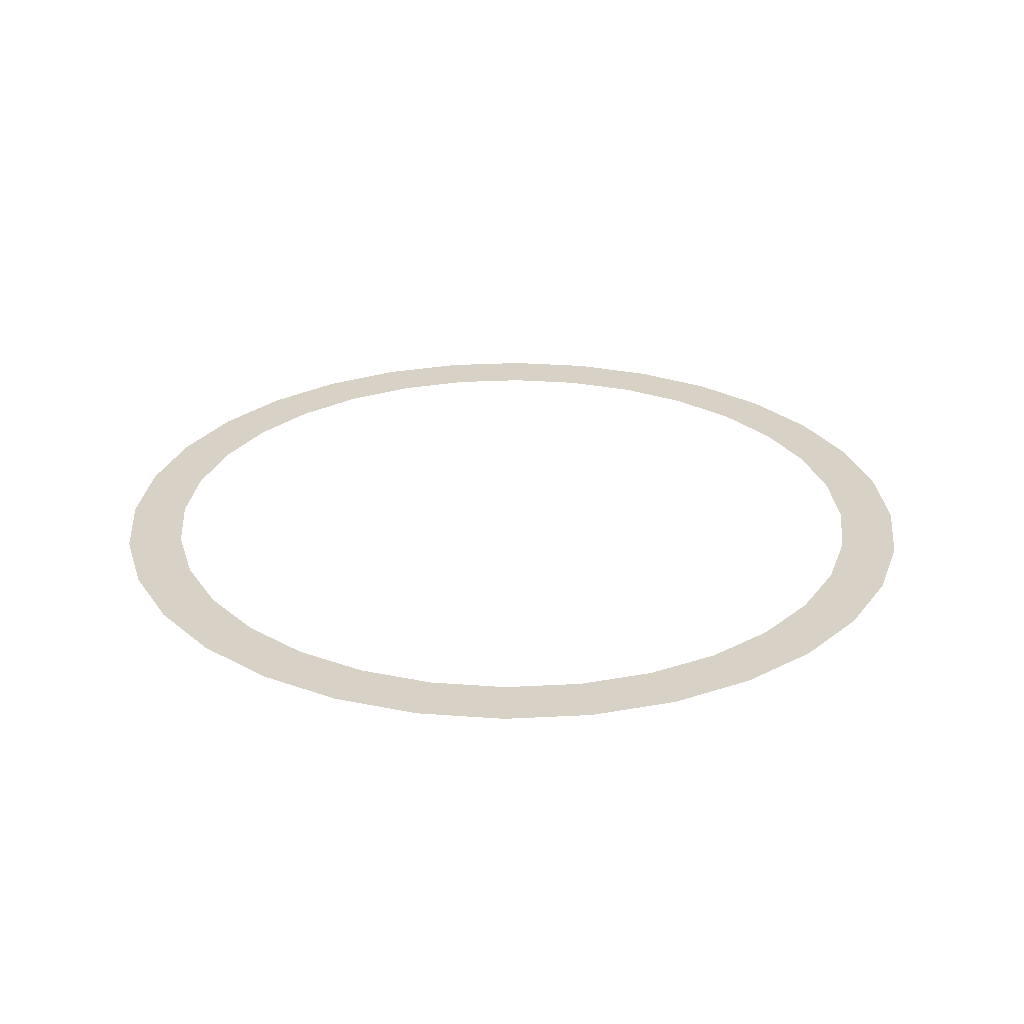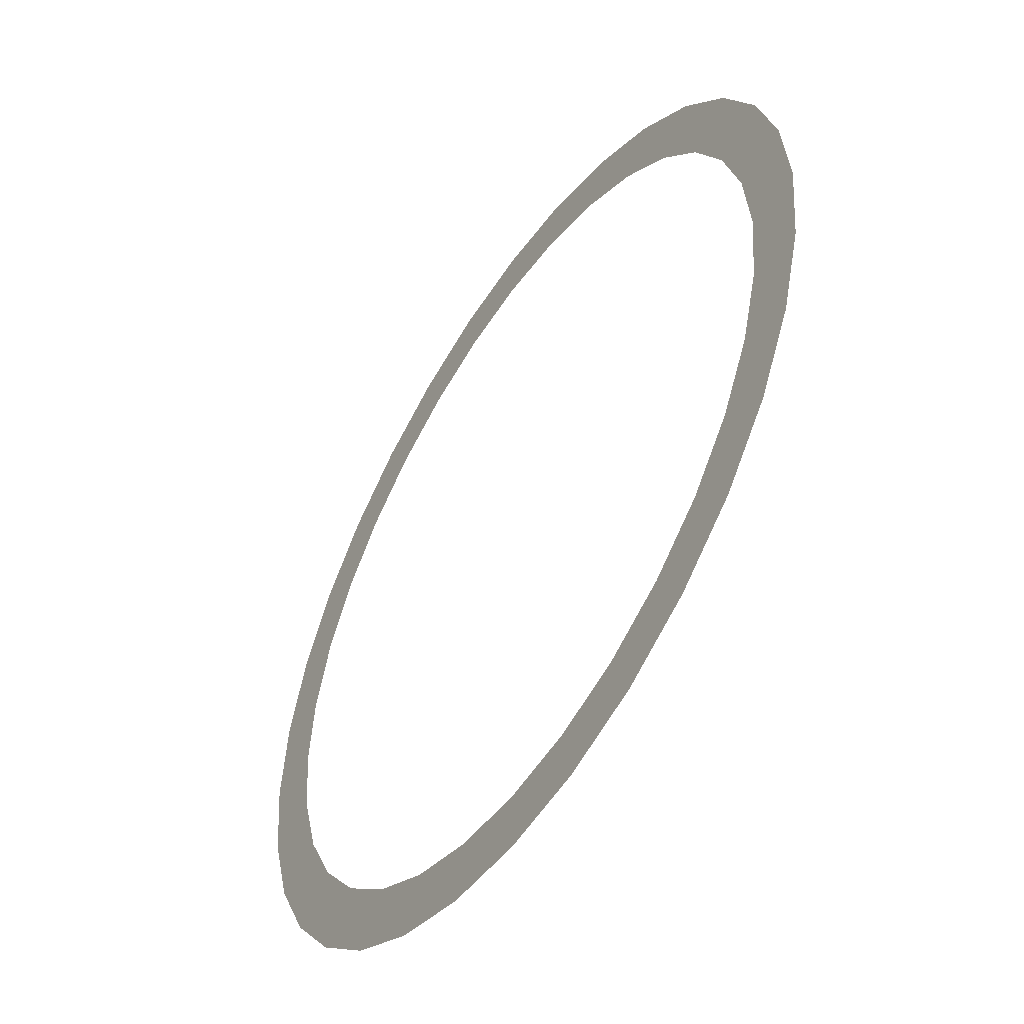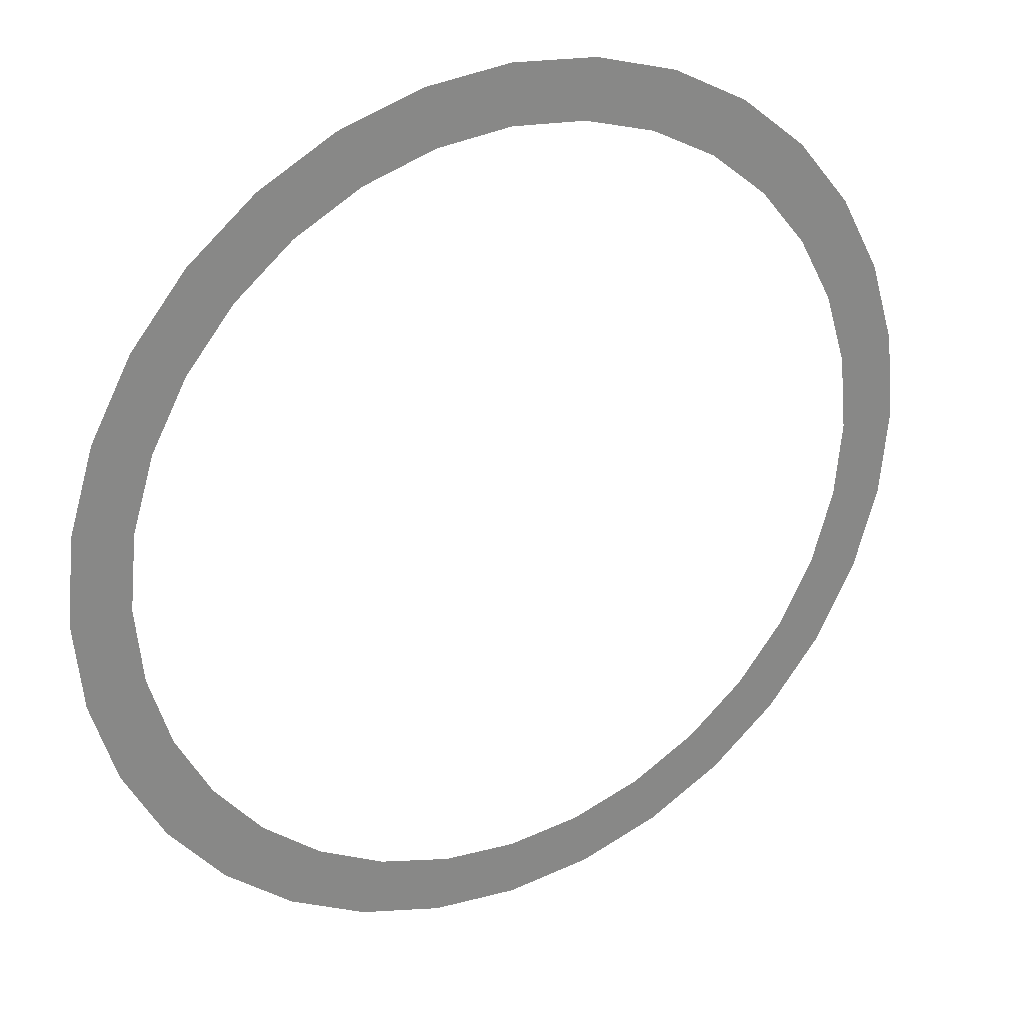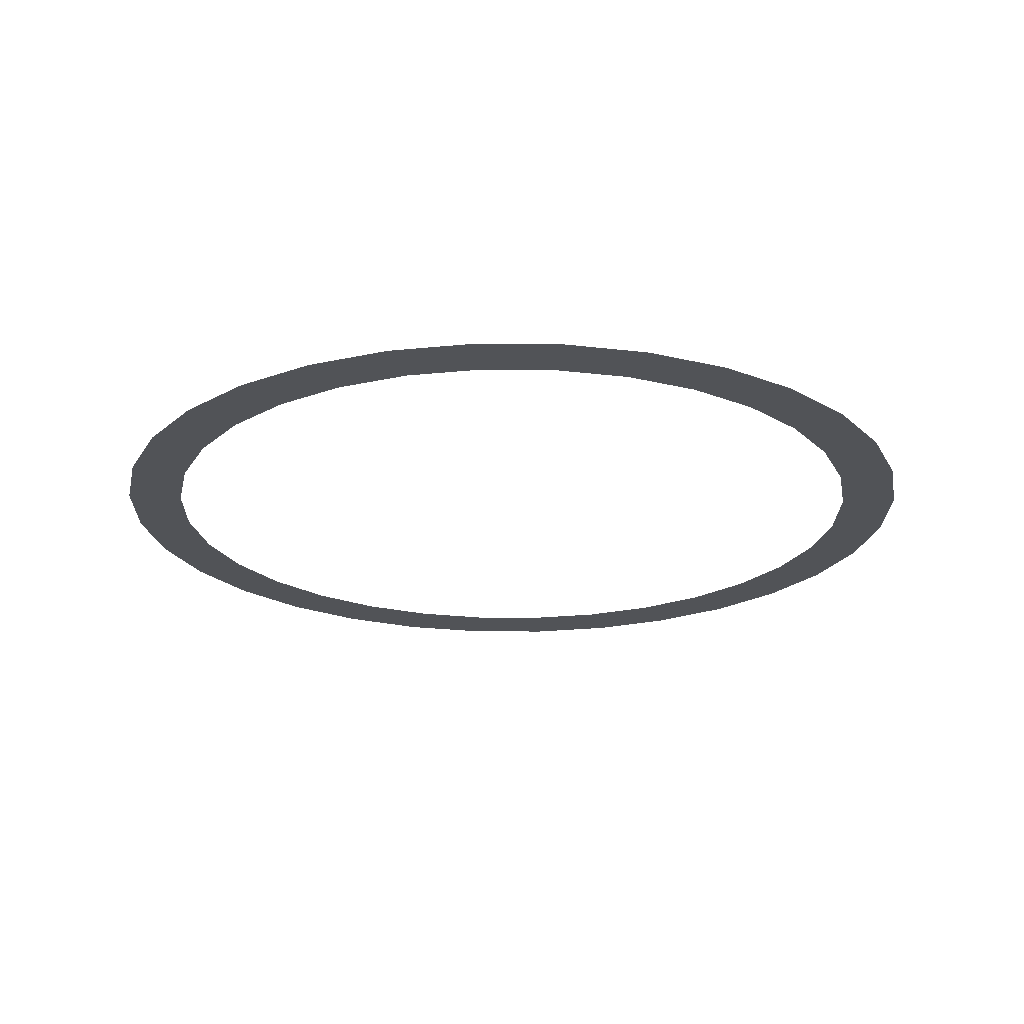
<metadata>
{"format":"obj","ext":"obj","renderer":"f3d","projection":"perspective","resolution":1024,"background":"white","views":[{"elev":27.3,"azim":-21.5,"up":"+Z"},{"elev":-52.0,"azim":-123.1,"up":"+Y"},{"elev":28.1,"azim":151.1,"up":"+Y"},{"elev":-21.8,"azim":-74.0,"up":"+Z"}]}
</metadata>
<code>
o Circle
v 1 0 0
v 0.9808 0.1951 0
v 0.9239 0.3827 0
v 0.8315 0.5556 0
v 0.7071 0.7071 0
v 0.5556 0.8315 0
v 0.3827 0.9239 0
v 0.1951 0.9808 0
v 0 1 0
v -0.1951 0.9808 0
v -0.3827 0.9239 0
v -0.5556 0.8315 0
v -0.7071 0.7071 0
v -0.8315 0.5556 0
v -0.9239 0.3827 0
v -0.9808 0.1951 0
v -1 0 0
v -0.9808 -0.1951 0
v -0.9239 -0.3827 0
v -0.8315 -0.5556 0
v -0.7071 -0.7071 0
v -0.5556 -0.8315 0
v -0.3827 -0.9239 0
v -0.1951 -0.9808 0
v 0 -1 0
v 0.1951 -0.9808 0
v 0.3827 -0.9239 0
v 0.5556 -0.8315 0
v 0.7071 -0.7071 0
v 0.8315 -0.5556 0
v 0.9239 -0.3827 0
v 0.9808 -0.1951 0
v 0.8683 0 0
v 0.8517 0.1694 0
v 0.8022 0.3323 0
v 0.722 0.4824 0
v 0.614 0.614 0
v 0.4824 0.722 0
v 0.3323 0.8022 0
v 0.1694 0.8517 0
v 0 0.8683 0
v -0.1694 0.8517 0
v -0.3323 0.8022 0
v -0.4824 0.722 0
v -0.614 0.614 0
v -0.722 0.4824 0
v -0.8022 0.3323 0
v -0.8517 0.1694 0
v -0.8683 0 0
v -0.8517 -0.1694 0
v -0.8022 -0.3323 0
v -0.722 -0.4824 0
v -0.614 -0.614 0
v -0.4824 -0.722 0
v -0.3323 -0.8022 0
v -0.1694 -0.8517 0
v 0 -0.8683 0
v 0.1694 -0.8517 0
v 0.3323 -0.8022 0
v 0.4824 -0.722 0
v 0.614 -0.614 0
v 0.722 -0.4824 0
v 0.8022 -0.3323 0
v 0.8517 -0.1694 0
f 23 54 55
f 10 41 42
f 24 55 56
f 10 43 11
f 24 57 25
f 11 44 12
f 26 57 58
f 13 44 45
f 26 59 27
f 13 46 14
f 27 60 28
f 15 46 47
f 2 33 34
f 29 60 61
f 16 47 48
f 2 35 3
f 29 62 30
f 16 49 17
f 3 36 4
f 31 62 63
f 18 49 50
f 5 36 37
f 32 63 64
f 18 51 19
f 5 38 6
f 32 33 1
f 19 52 20
f 7 38 39
f 21 52 53
f 7 40 8
f 21 54 22
f 8 41 9
f 23 22 54
f 10 9 41
f 24 23 55
f 10 42 43
f 24 56 57
f 11 43 44
f 26 25 57
f 13 12 44
f 26 58 59
f 13 45 46
f 27 59 60
f 15 14 46
f 2 1 33
f 29 28 60
f 16 15 47
f 2 34 35
f 29 61 62
f 16 48 49
f 3 35 36
f 31 30 62
f 18 17 49
f 5 4 36
f 32 31 63
f 18 50 51
f 5 37 38
f 32 64 33
f 19 51 52
f 7 6 38
f 21 20 52
f 7 39 40
f 21 53 54
f 8 40 41

</code>
